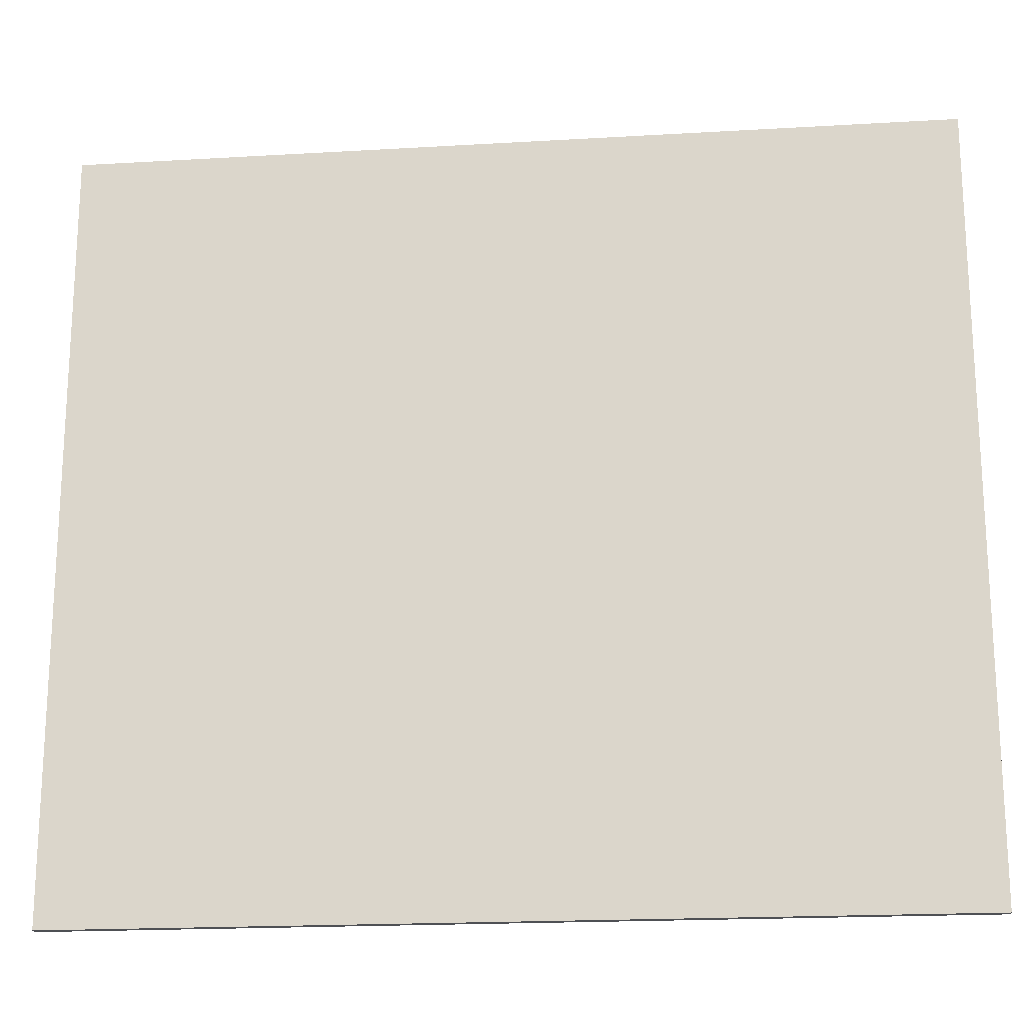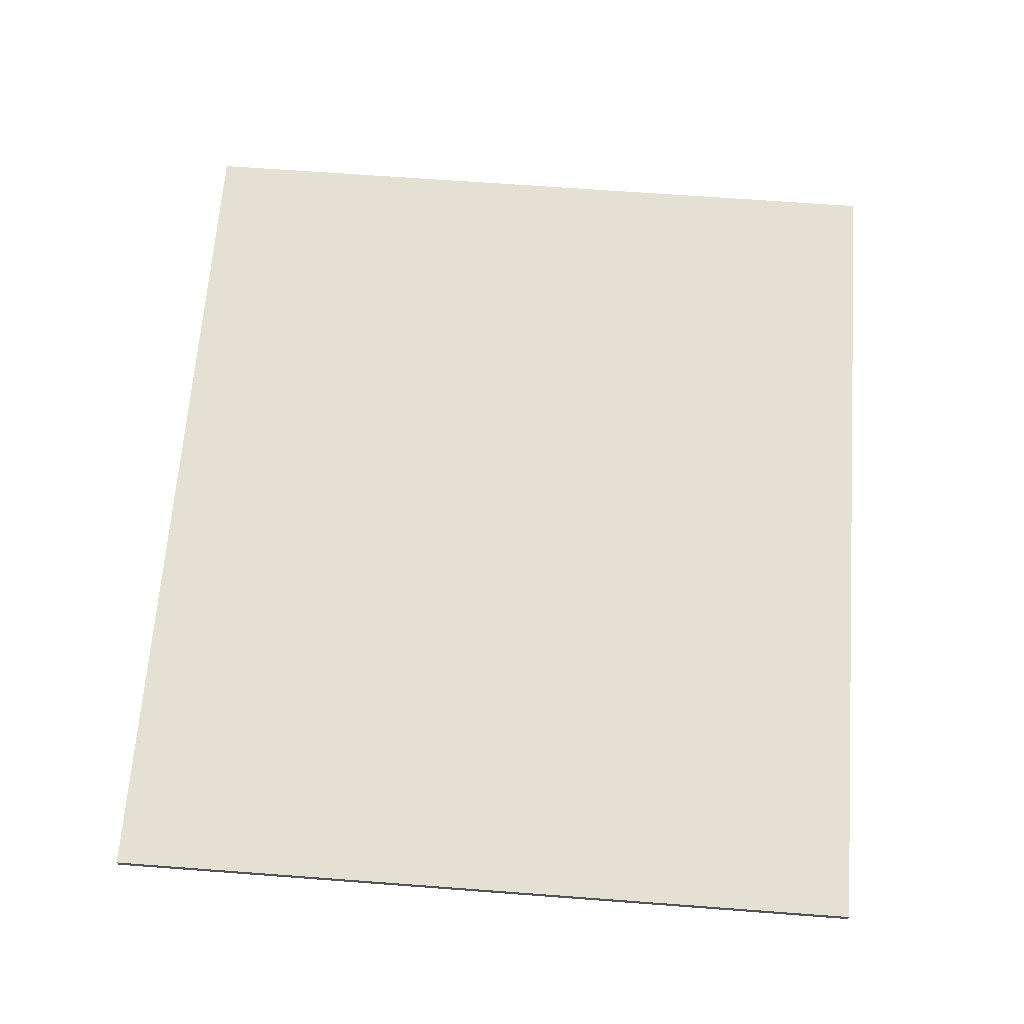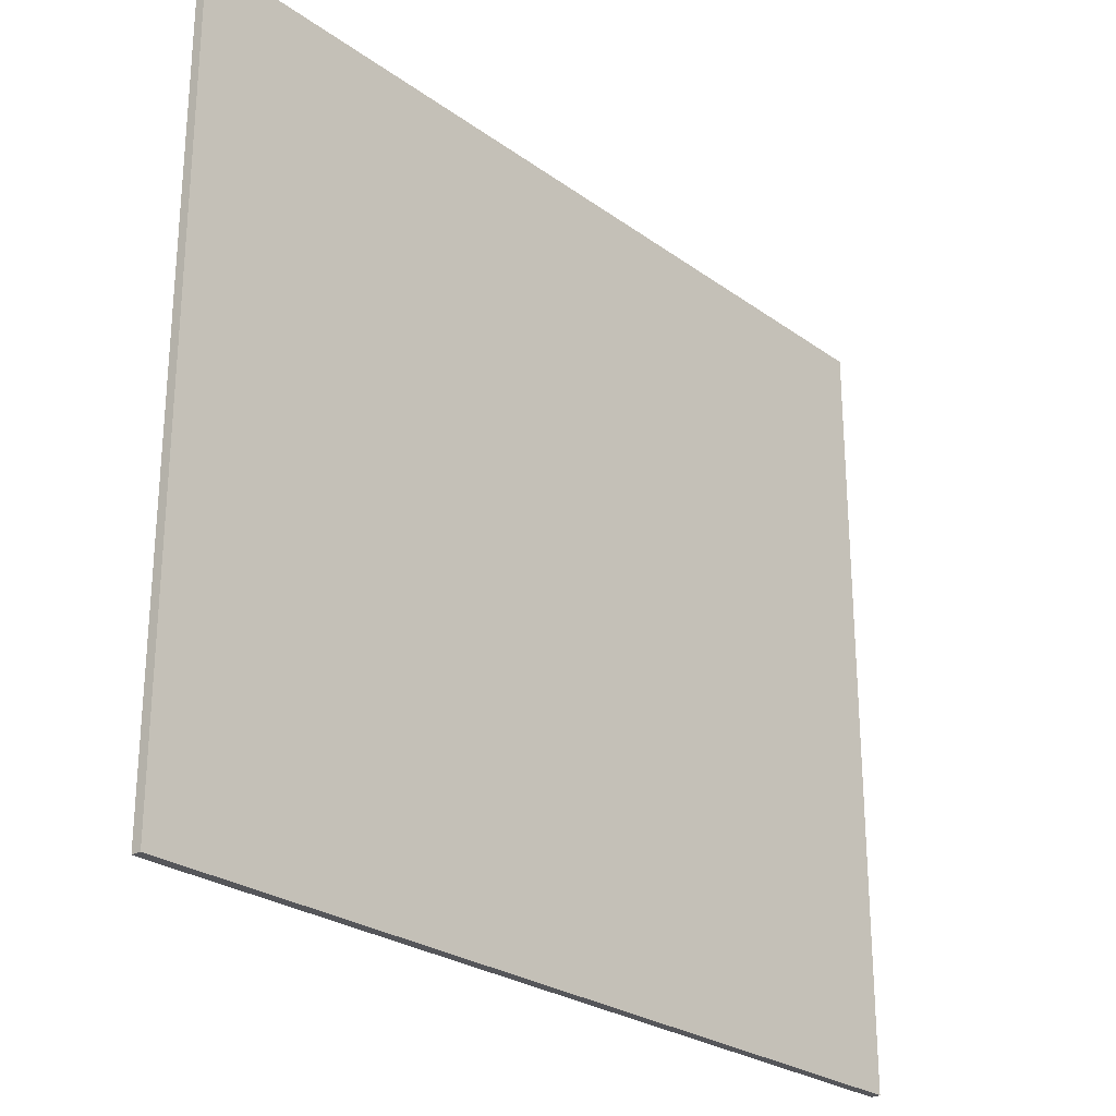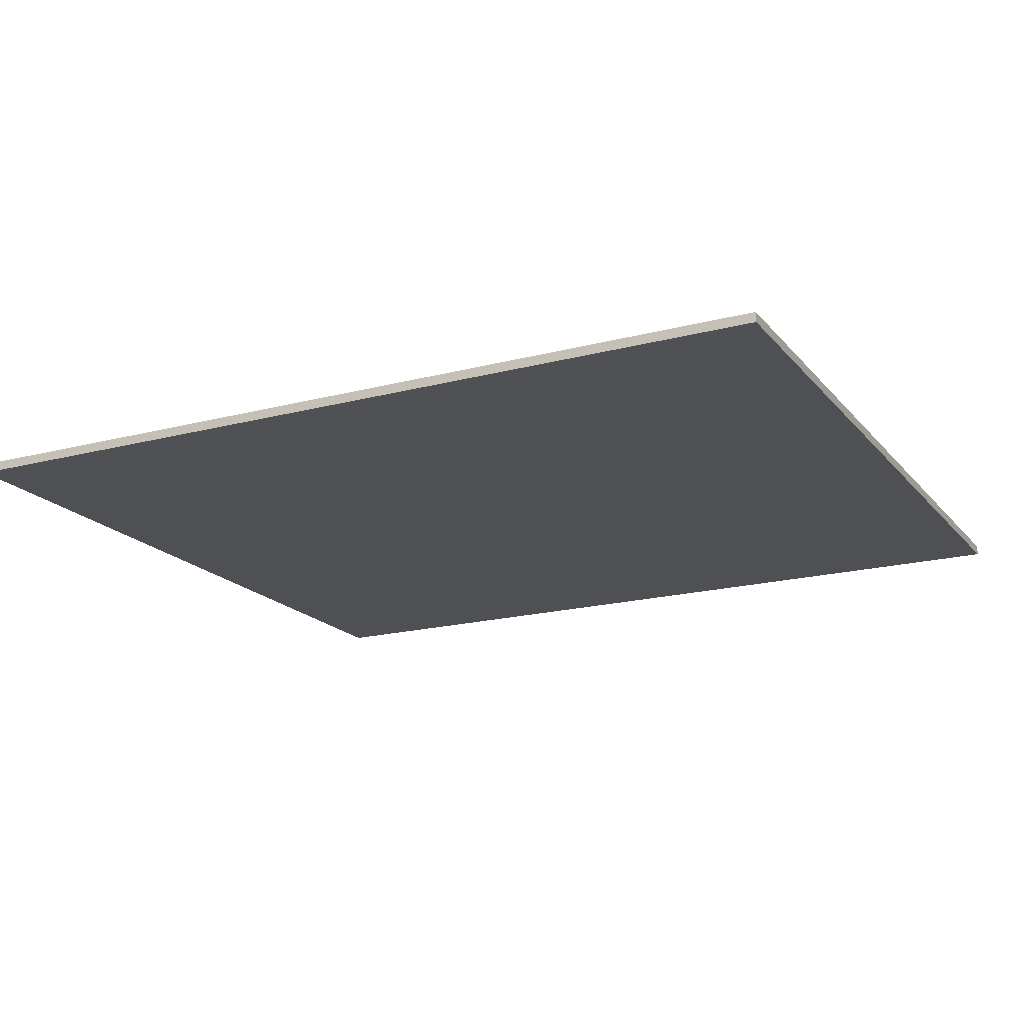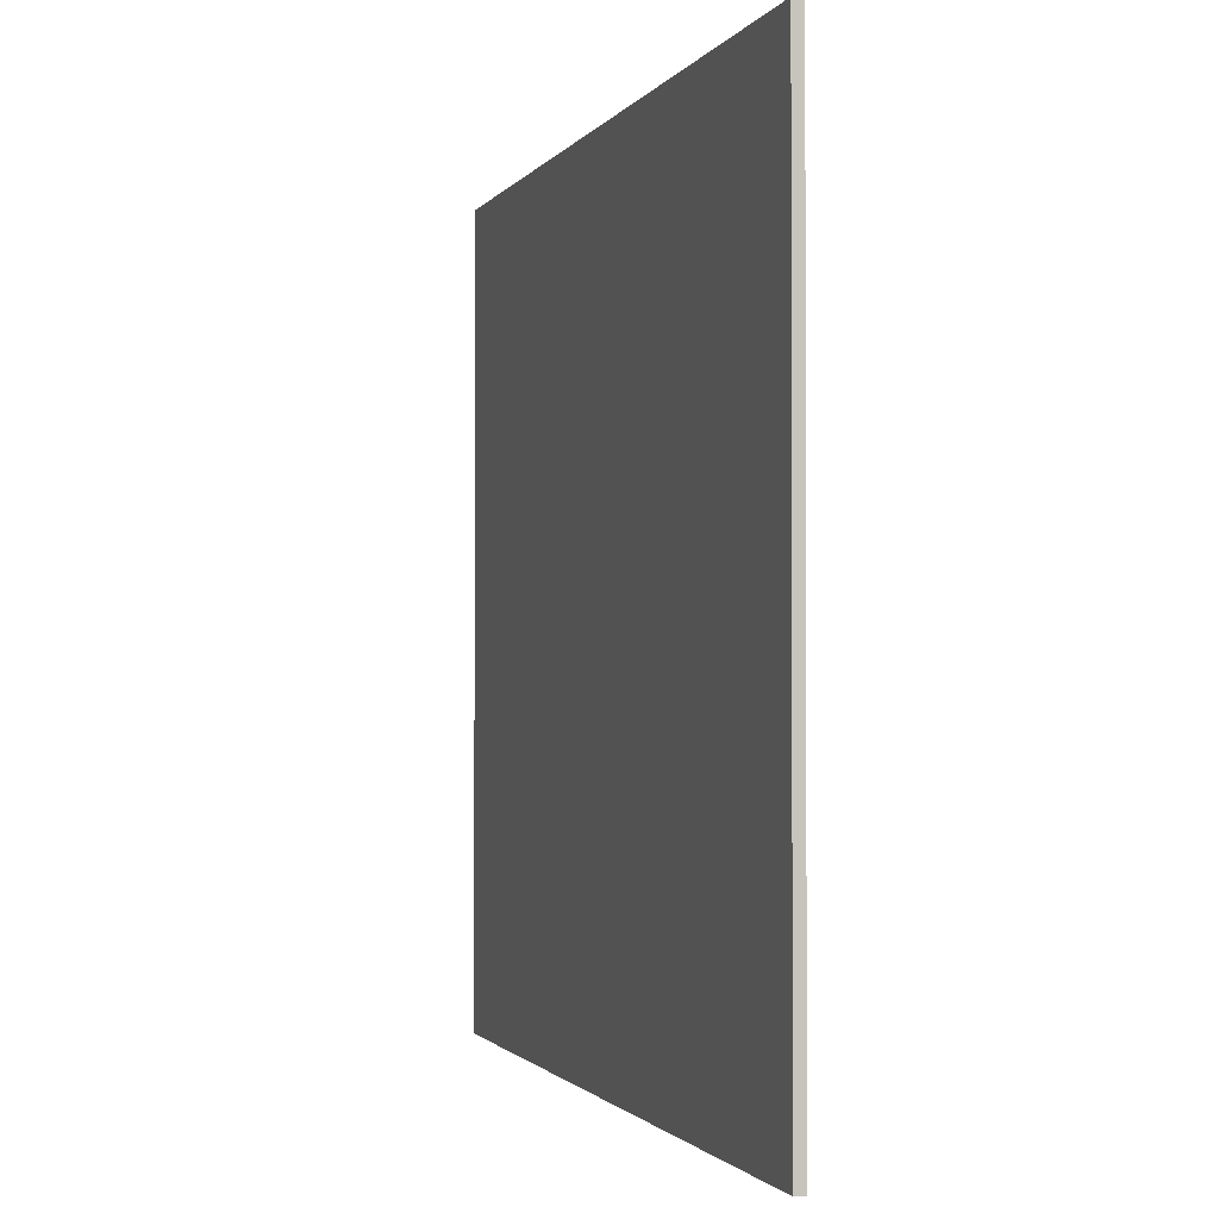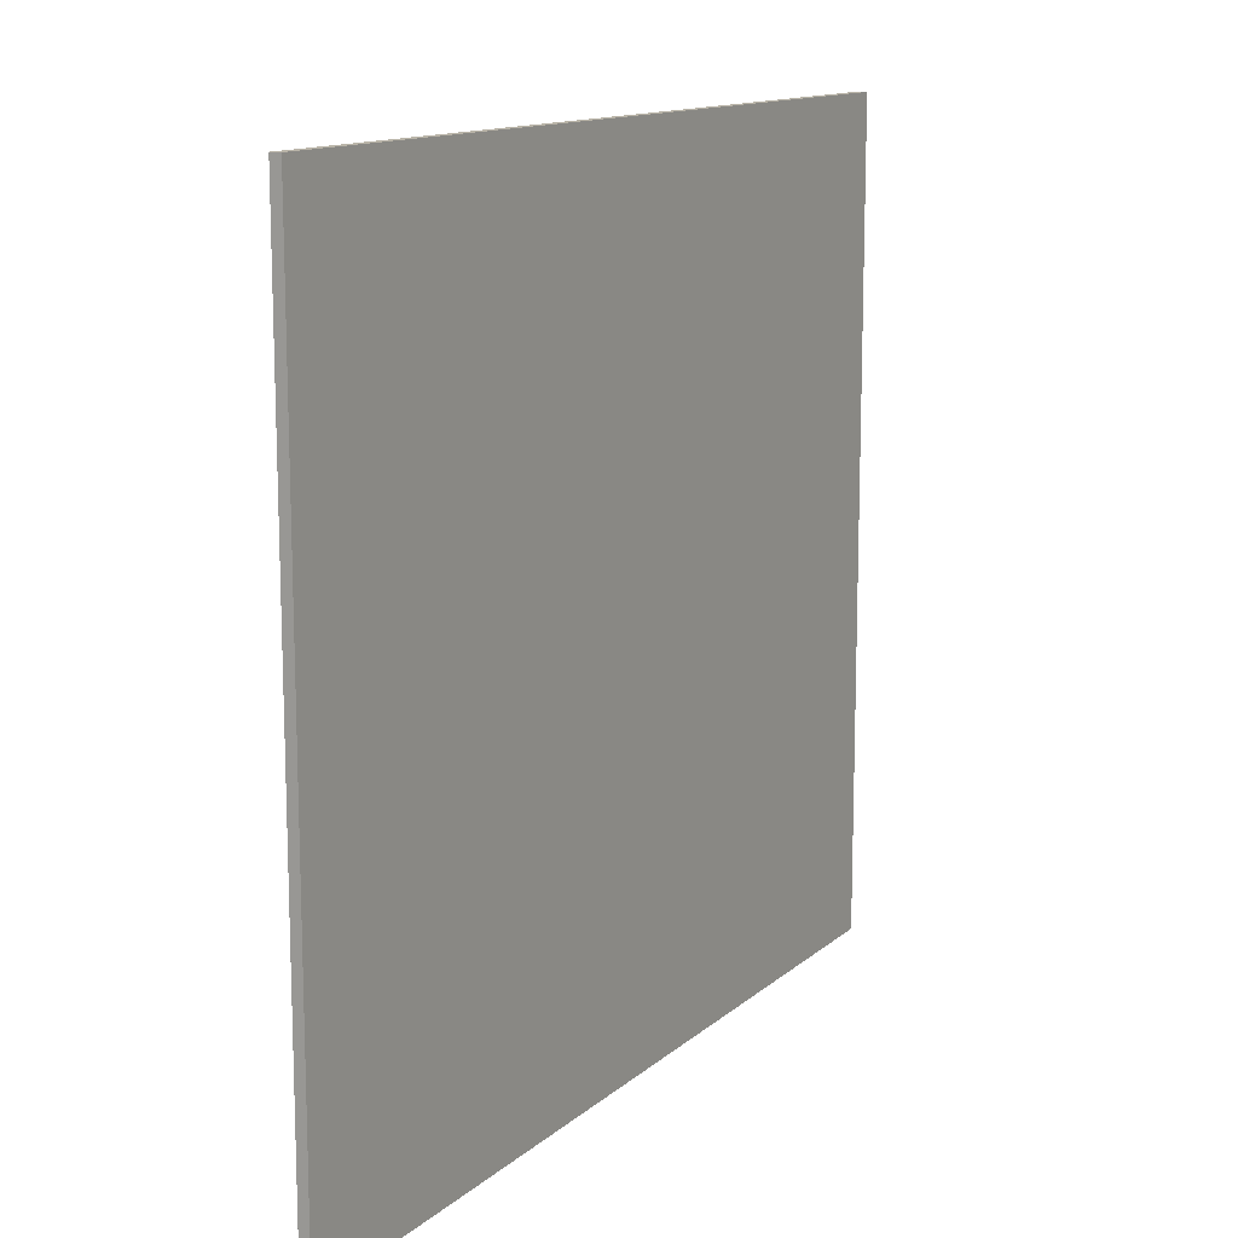
<metadata>
{"format":"obj","ext":"obj","renderer":"f3d","projection":"perspective","resolution":1024,"background":"white","views":[{"elev":-19.0,"azim":-173.6,"up":"+Y"},{"elev":66.2,"azim":94.3,"up":"+Z"},{"elev":-26.1,"azim":-48.5,"up":"+Y"},{"elev":-18.5,"azim":26.9,"up":"+Z"},{"elev":-1.4,"azim":-106.2,"up":"+Y"},{"elev":13.1,"azim":119.2,"up":"+Y"}]}
</metadata>
<code>
o SlidingDoors_5.001_SM_SlidingDoors.001
v 1.504 2.515 -3.212
v 1.504 0.07073 -3.212
v -1.264 2.515 -3.212
v -1.264 0.07073 -3.212
v 1.504 2.515 -3.182
v 1.504 0.07073 -3.182
v -1.264 2.515 -3.182
v -1.264 0.07073 -3.182
f 2 3 1
f 7 6 5
f 6 4 2
f 7 1 3
f 8 3 4
f 5 2 1
f 2 4 3
f 7 8 6
f 6 8 4
f 7 5 1
f 8 7 3
f 5 6 2

</code>
